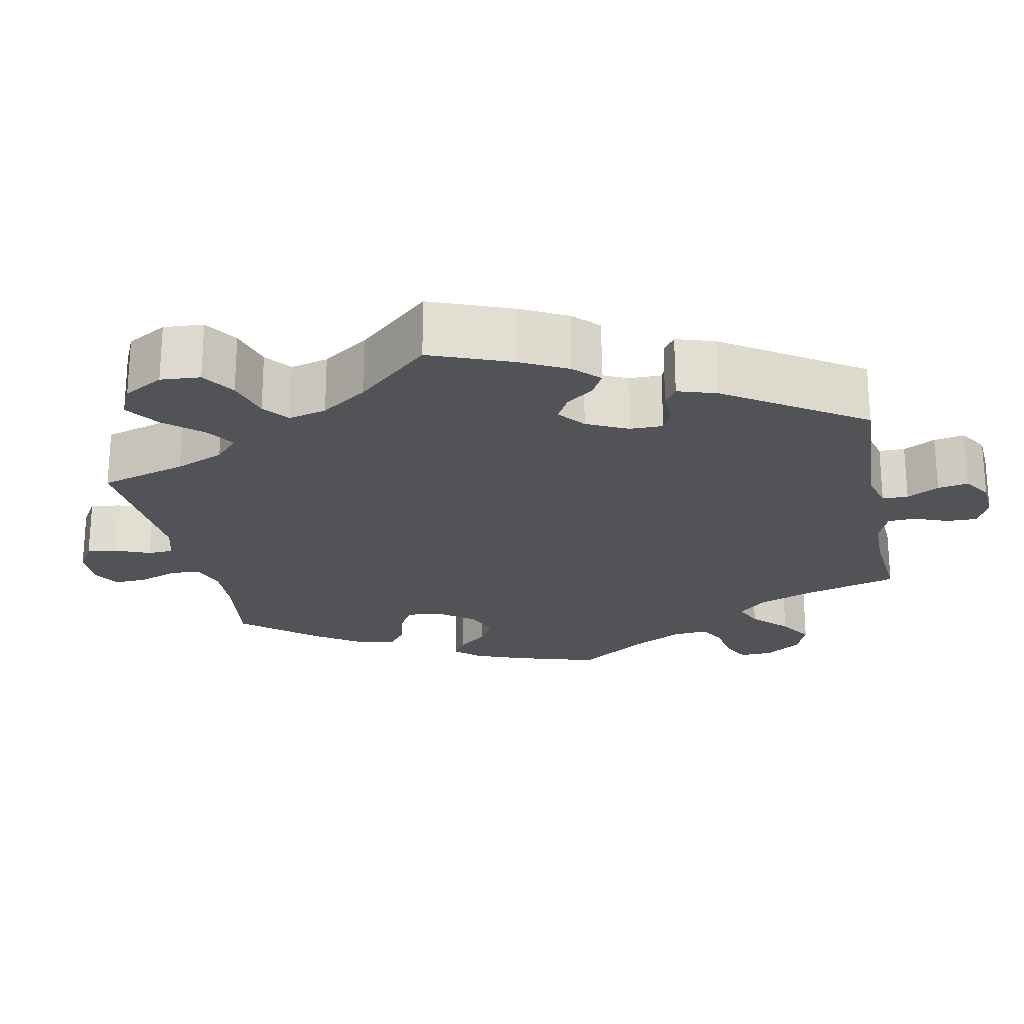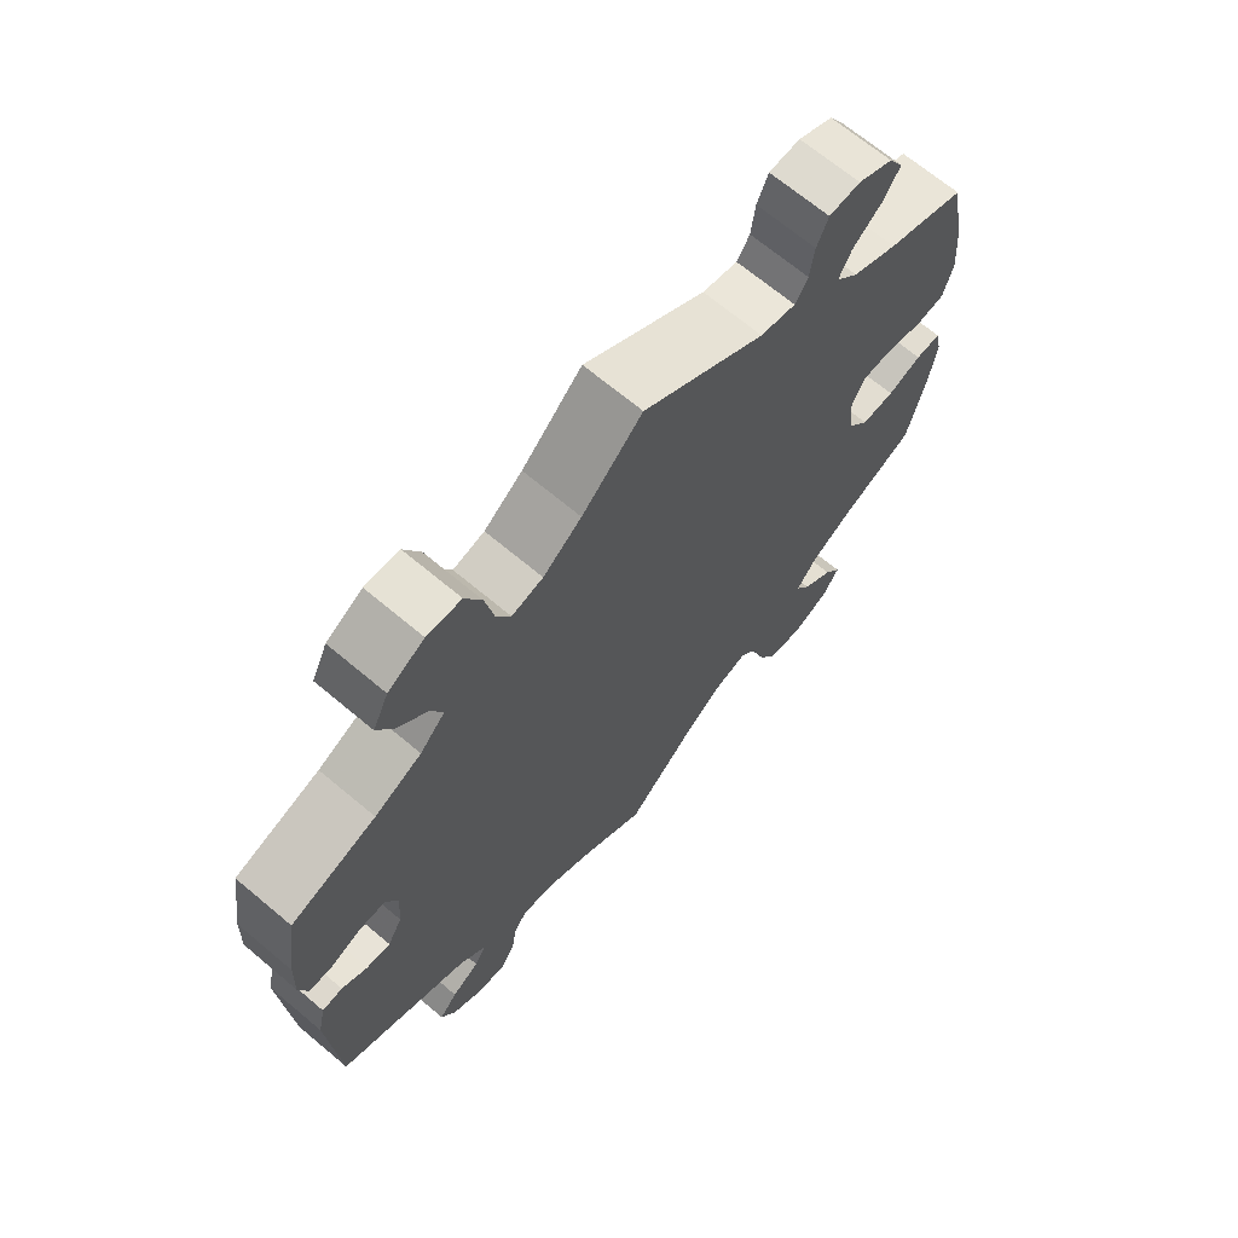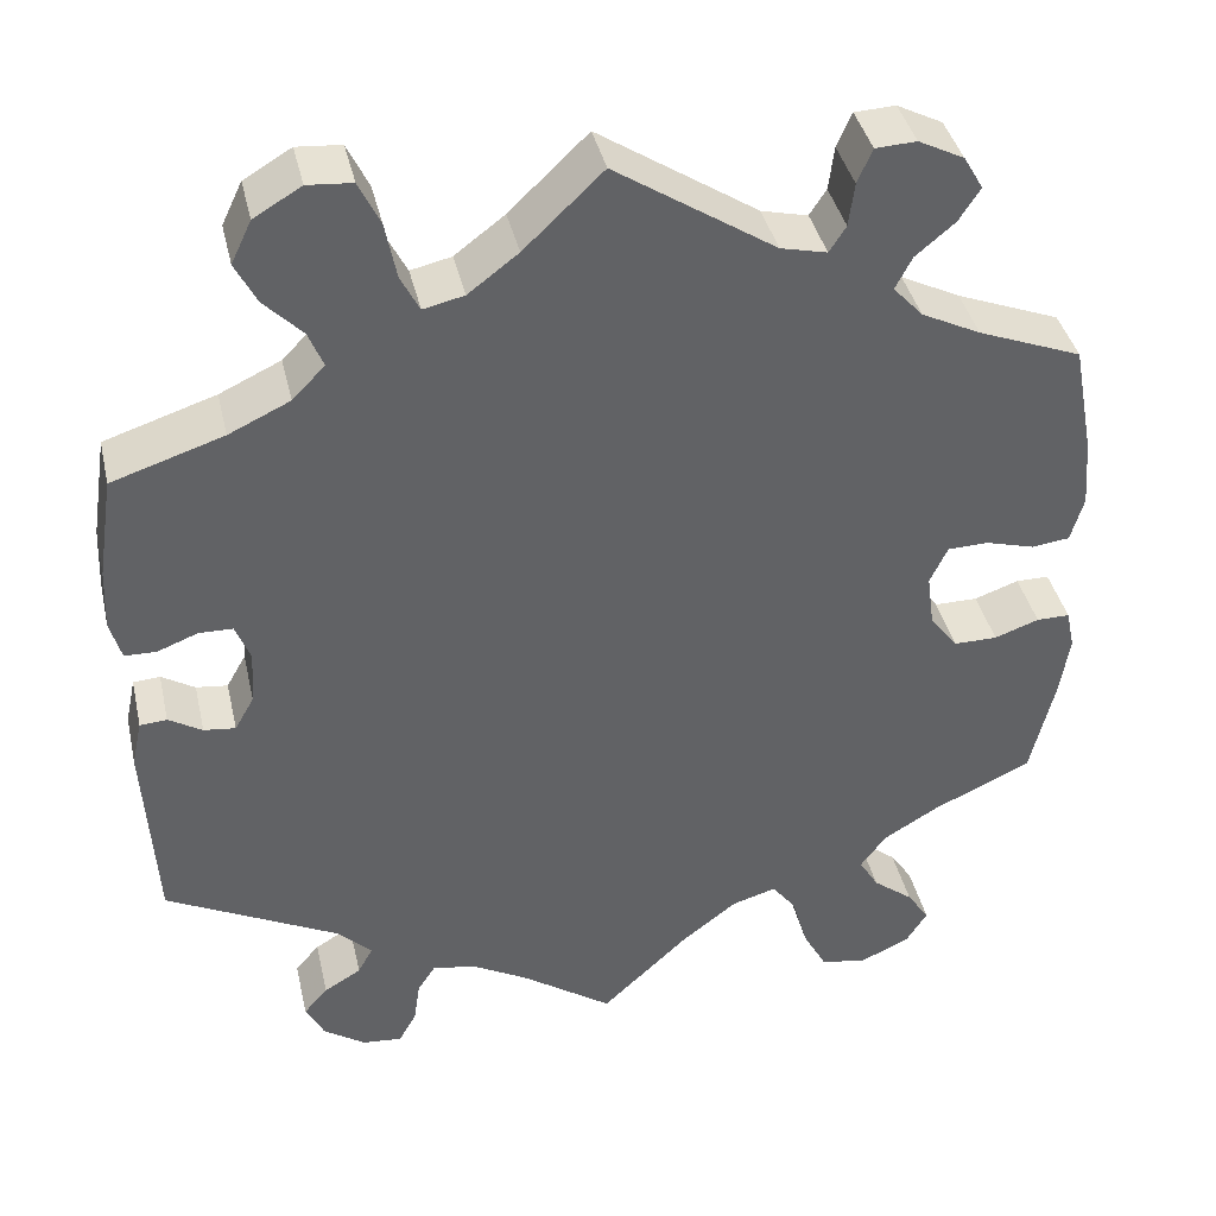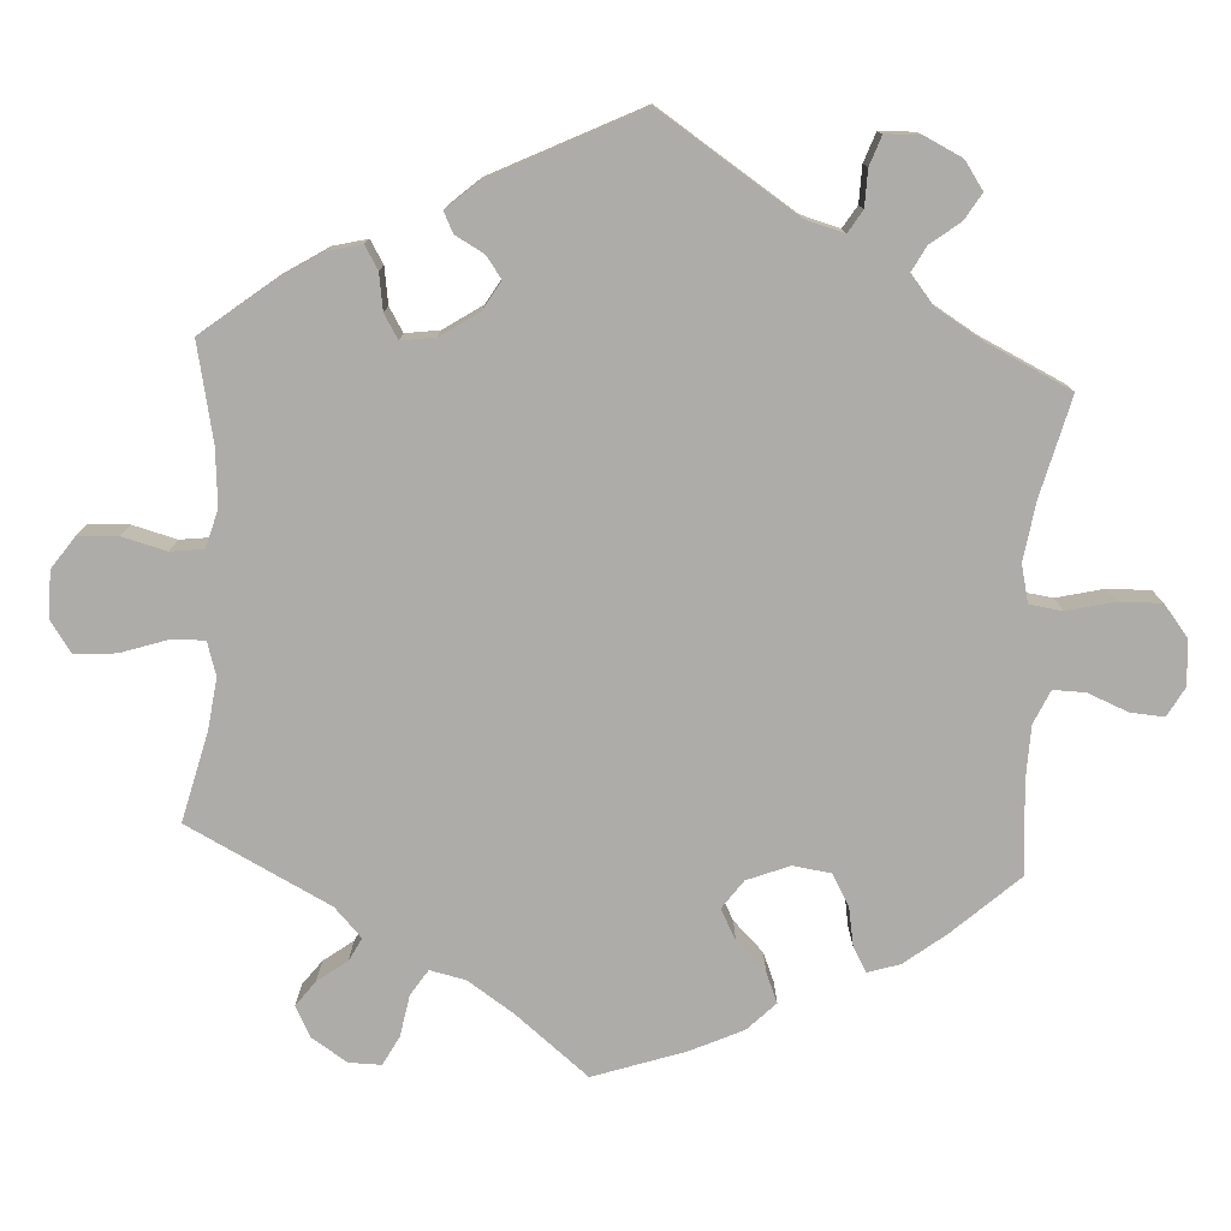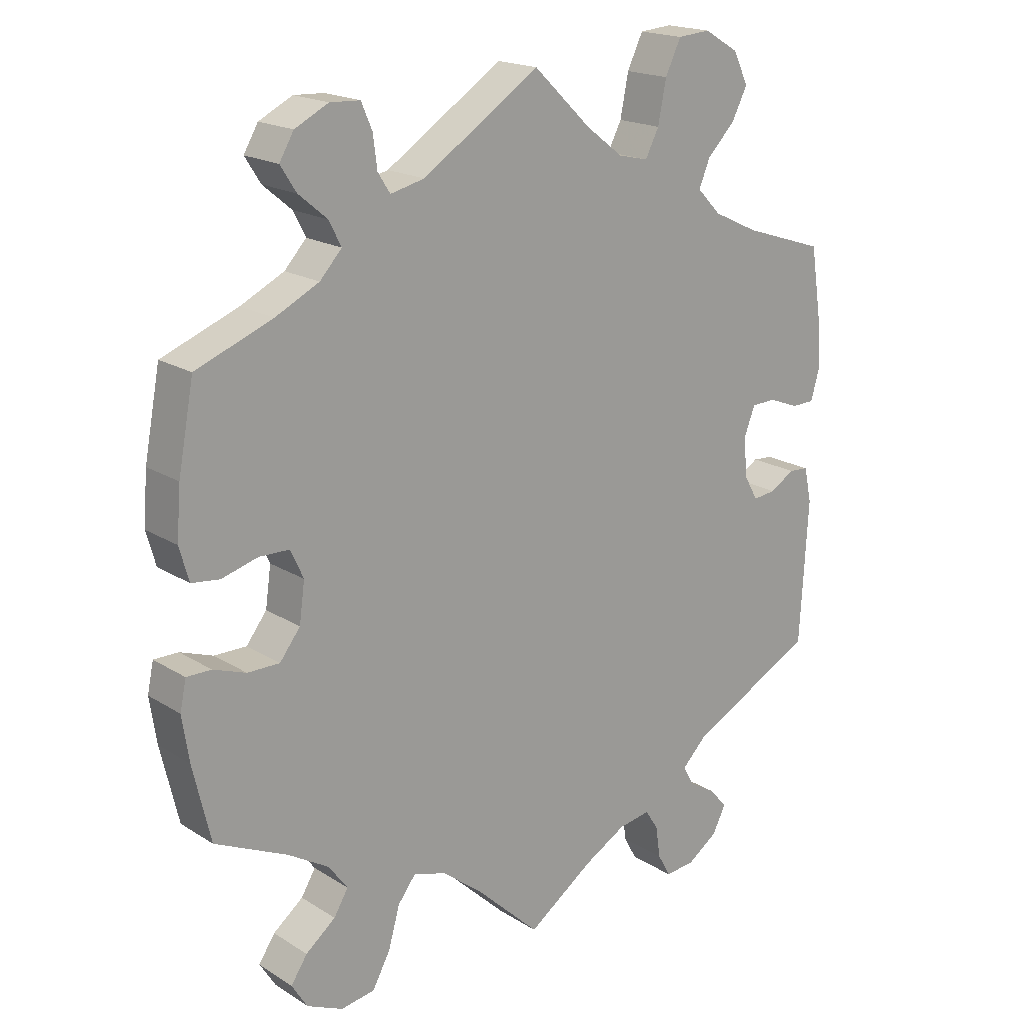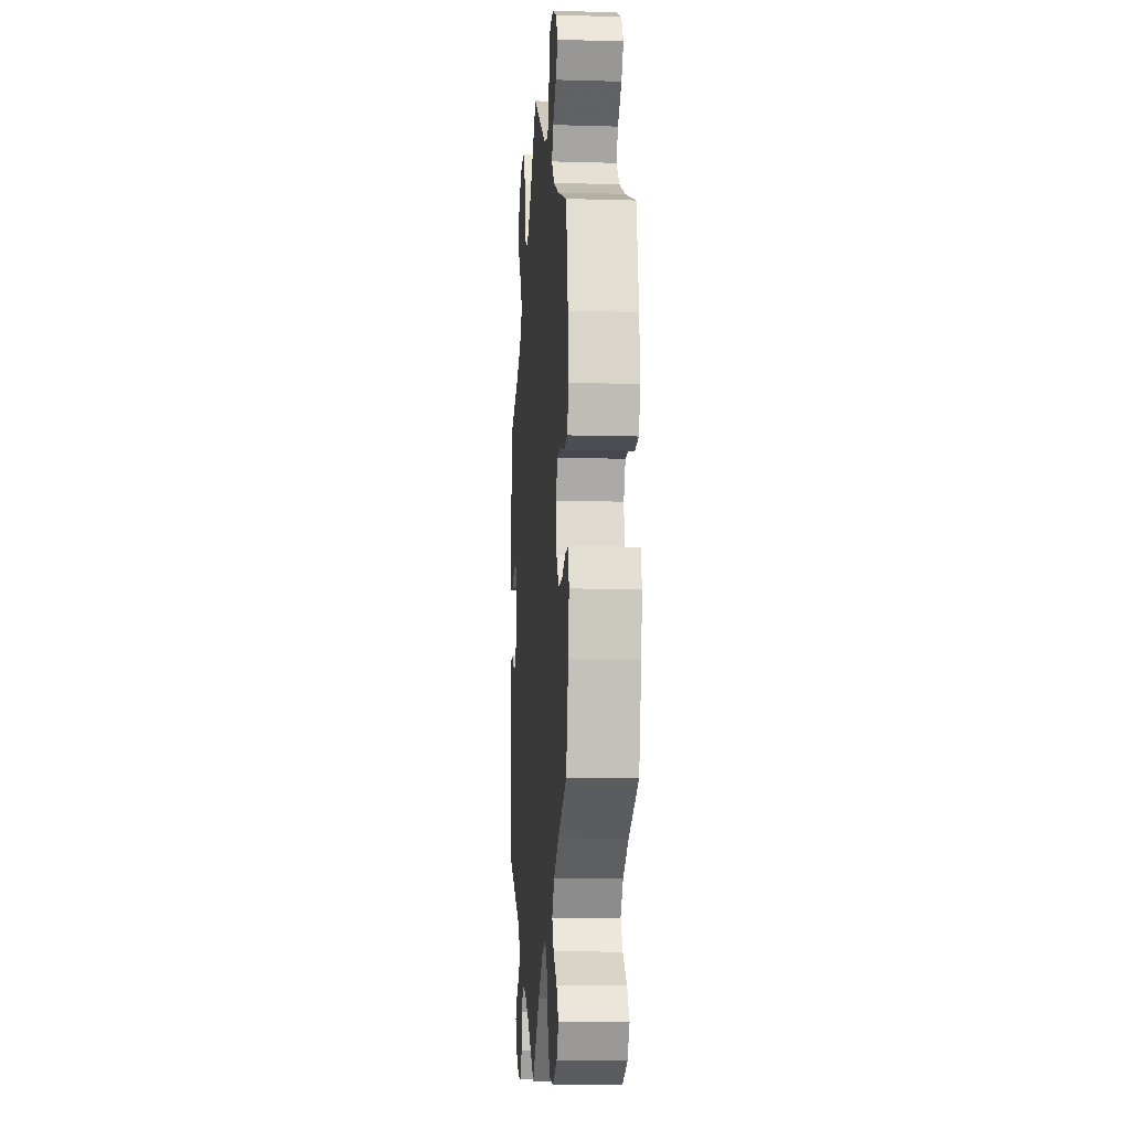
<metadata>
{"format":"obj","ext":"obj","renderer":"f3d","projection":"perspective","resolution":1024,"background":"white","views":[{"elev":-22.1,"azim":71.5,"up":"+Y"},{"elev":68.5,"azim":130.0,"up":"+Z"},{"elev":39.8,"azim":167.2,"up":"+Z"},{"elev":-77.0,"azim":116.3,"up":"+Y"},{"elev":18.6,"azim":-40.2,"up":"+Z"},{"elev":-10.5,"azim":-94.2,"up":"+Z"}]}
</metadata>
<code>
v -0.527 0.07 -0.177
v -0.537 0.07 -0.111
v -0.528 0.07 -0.068
v -0.492 0.07 -0.068
v -0.444 0.07 -0.085
v -0.397 0.07 -0.085
v -0.367 0.07 -0.046
v -0.359 0.07 0.012
v -0.378 0.07 0.053
v -0.422 0.07 0.054
v -0.475 0.07 0.039
v -0.516 0.07 0.044
v -0.53 0.07 0.093
v -0.524 0.07 0.167
v -0.501 0.07 0.289
v -0.389 0.07 0.333
v -0.325 0.07 0.365
v -0.293 0.07 0.4
v -0.311 0.07 0.435
v -0.353 0.07 0.47
v -0.376 0.07 0.506
v -0.355 0.07 0.542
v -0.306 0.07 0.567
v -0.262 0.07 0.565
v -0.246 0.07 0.528
v -0.24 0.07 0.481
v -0.222 0.07 0.453
v -0.172 0.07 0.465
v 0 0.07 0.578
v 0.085 0.07 0.497
v 0.139 0.07 0.456
v 0.183 0.07 0.446
v 0.203 0.07 0.485
v 0.215 0.07 0.546
v 0.238 0.07 0.594
v 0.286 0.07 0.598
v 0.337 0.07 0.568
v 0.359 0.07 0.522
v 0.336 0.07 0.477
v 0.295 0.07 0.435
v 0.279 0.07 0.396
v 0.314 0.07 0.36
v 0.38 0.07 0.329
v 0.5 0.07 0.29
v 0.517 0.07 0.179
v 0.52 0.07 0.113
v 0.508 0.07 0.07
v 0.474 0.07 0.069
v 0.43 0.07 0.086
v 0.394 0.07 0.085
v 0.378 0.07 0.044
v 0.382 0.07 -0.014
v 0.403 0.07 -0.051
v 0.437 0.07 -0.047
v 0.473 0.07 -0.025
v 0.502 0.07 -0.027
v 0.513 0.07 -0.078
v 0.501 0.07 -0.288
v 0.315 0.07 -0.384
v 0.278 0.07 -0.421
v 0.294 0.07 -0.45
v 0.334 0.07 -0.474
v 0.36 0.07 -0.504
v 0.34 0.07 -0.543
v 0.295 0.07 -0.574
v 0.252 0.07 -0.578
v 0.233 0.07 -0.544
v 0.226 0.07 -0.497
v 0.207 0.07 -0.467
v 0.16 0.07 -0.475
v 0.098 0.07 -0.51
v 0.001 0.07 -0.578
v -0.094 0.07 -0.488
v -0.153 0.07 -0.442
v -0.201 0.07 -0.428
v -0.227 0.07 -0.462
v -0.244 0.07 -0.522
v -0.27 0.07 -0.57
v -0.32 0.07 -0.578
v -0.373 0.07 -0.554
v -0.396 0.07 -0.517
v -0.372 0.07 -0.481
v -0.328 0.07 -0.446
v -0.307 0.07 -0.411
v -0.335 0.07 -0.373
v -0.395 0.07 -0.337
v -0.501 0.07 -0.288
v -0.527 0 -0.177
v -0.537 0 -0.111
v -0.528 0 -0.068
v -0.492 0 -0.068
v -0.444 0 -0.085
v -0.397 0 -0.085
v -0.367 0 -0.046
v -0.359 0 0.012
v -0.378 0 0.053
v -0.422 0 0.054
v -0.475 0 0.039
v -0.516 0 0.044
v -0.53 0 0.093
v -0.524 0 0.167
v -0.501 0 0.289
v -0.389 0 0.333
v -0.325 0 0.365
v -0.293 0 0.4
v -0.311 0 0.435
v -0.353 0 0.47
v -0.376 0 0.506
v -0.355 0 0.542
v -0.306 0 0.567
v -0.262 0 0.565
v -0.246 0 0.528
v -0.24 0 0.481
v -0.222 0 0.453
v -0.172 0 0.465
v 0 0 0.578
v 0.085 0 0.497
v 0.139 0 0.456
v 0.183 0 0.446
v 0.203 0 0.485
v 0.215 0 0.546
v 0.238 0 0.594
v 0.286 0 0.598
v 0.337 0 0.568
v 0.359 0 0.522
v 0.336 0 0.477
v 0.295 0 0.435
v 0.279 0 0.396
v 0.314 0 0.36
v 0.38 0 0.329
v 0.5 0 0.29
v 0.517 0 0.179
v 0.52 0 0.113
v 0.508 0 0.07
v 0.474 0 0.069
v 0.43 0 0.086
v 0.394 0 0.085
v 0.378 0 0.044
v 0.382 0 -0.014
v 0.403 0 -0.051
v 0.437 0 -0.047
v 0.473 0 -0.025
v 0.502 0 -0.027
v 0.513 0 -0.078
v 0.501 0 -0.288
v 0.315 0 -0.384
v 0.278 0 -0.421
v 0.294 0 -0.45
v 0.334 0 -0.474
v 0.36 0 -0.504
v 0.34 0 -0.543
v 0.295 0 -0.574
v 0.252 0 -0.578
v 0.233 0 -0.544
v 0.226 0 -0.497
v 0.207 0 -0.467
v 0.16 0 -0.475
v 0.098 0 -0.51
v 0.001 0 -0.578
v -0.094 0 -0.488
v -0.153 0 -0.442
v -0.201 0 -0.428
v -0.227 0 -0.462
v -0.244 0 -0.522
v -0.27 0 -0.57
v -0.32 0 -0.578
v -0.373 0 -0.554
v -0.396 0 -0.517
v -0.372 0 -0.481
v -0.328 0 -0.446
v -0.307 0 -0.411
v -0.335 0 -0.373
v -0.395 0 -0.337
v -0.501 0 -0.288
f 86 87 1 2
f 85 86 2 3
f 84 85 3 4
f 80 81 82 83
f 80 83 84
f 79 80 84
f 76 77 78 79
f 75 76 79 84
f 71 72 73
f 70 71 73 74
f 69 70 74 75
f 65 66 67 68
f 65 68 69
f 64 65 69
f 61 62 63 64
f 60 61 64 69
f 59 60 69 75
f 54 55 56 57
f 53 54 57 58
f 52 53 58 59
f 46 47 48 49
f 46 49 50
f 43 44 45 46
f 42 43 46 50
f 41 42 50 51
f 37 38 39 40
f 37 40 41
f 36 37 41
f 33 34 35 36
f 32 33 36 41
f 31 32 41 51
f 28 29 30
f 27 28 30 31
f 23 24 25 26
f 23 26 27
f 22 23 27
f 19 20 21 22
f 18 19 22 27
f 17 18 27 31
f 13 14 15 16
f 10 11 12 13
f 9 10 13 16
f 8 9 16 17
f 75 84 4 5
f 59 75 5 6
f 52 59 6 7
f 51 52 7 8
f 8 17 31 51
f 89 88 174 173
f 90 89 173 172
f 91 90 172 171
f 170 169 168 167
f 171 170 167
f 171 167 166
f 166 165 164 163
f 171 166 163 162
f 160 159 158
f 161 160 158 157
f 162 161 157 156
f 155 154 153 152
f 156 155 152
f 156 152 151
f 151 150 149 148
f 156 151 148 147
f 162 156 147 146
f 144 143 142 141
f 145 144 141 140
f 146 145 140 139
f 136 135 134 133
f 137 136 133
f 133 132 131 130
f 137 133 130 129
f 138 137 129 128
f 127 126 125 124
f 128 127 124
f 128 124 123
f 123 122 121 120
f 128 123 120 119
f 138 128 119 118
f 117 116 115
f 118 117 115 114
f 113 112 111 110
f 114 113 110
f 114 110 109
f 109 108 107 106
f 114 109 106 105
f 118 114 105 104
f 103 102 101 100
f 100 99 98 97
f 103 100 97 96
f 104 103 96 95
f 92 91 171 162
f 93 92 162 146
f 94 93 146 139
f 95 94 139 138
f 138 118 104 95
f 1 88 89 2
f 2 89 90 3
f 3 90 91 4
f 4 91 92 5
f 5 92 93 6
f 6 93 94 7
f 7 94 95 8
f 8 95 96 9
f 9 96 97 10
f 10 97 98 11
f 11 98 99 12
f 12 99 100 13
f 13 100 101 14
f 14 101 102 15
f 15 102 103 16
f 16 103 104 17
f 17 104 105 18
f 18 105 106 19
f 19 106 107 20
f 20 107 108 21
f 21 108 109 22
f 22 109 110 23
f 23 110 111 24
f 24 111 112 25
f 25 112 113 26
f 26 113 114 27
f 27 114 115 28
f 28 115 116 29
f 29 116 117 30
f 30 117 118 31
f 31 118 119 32
f 32 119 120 33
f 33 120 121 34
f 34 121 122 35
f 35 122 123 36
f 36 123 124 37
f 37 124 125 38
f 38 125 126 39
f 39 126 127 40
f 40 127 128 41
f 41 128 129 42
f 42 129 130 43
f 43 130 131 44
f 44 131 132 45
f 45 132 133 46
f 46 133 134 47
f 47 134 135 48
f 48 135 136 49
f 49 136 137 50
f 50 137 138 51
f 51 138 139 52
f 52 139 140 53
f 53 140 141 54
f 54 141 142 55
f 55 142 143 56
f 56 143 144 57
f 57 144 145 58
f 58 145 146 59
f 59 146 147 60
f 60 147 148 61
f 61 148 149 62
f 62 149 150 63
f 63 150 151 64
f 64 151 152 65
f 65 152 153 66
f 66 153 154 67
f 67 154 155 68
f 68 155 156 69
f 69 156 157 70
f 70 157 158 71
f 71 158 159 72
f 72 159 160 73
f 73 160 161 74
f 74 161 162 75
f 75 162 163 76
f 76 163 164 77
f 77 164 165 78
f 78 165 166 79
f 79 166 167 80
f 80 167 168 81
f 81 168 169 82
f 82 169 170 83
f 83 170 171 84
f 84 171 172 85
f 85 172 173 86
f 86 173 174 87
f 87 174 88 1

</code>
